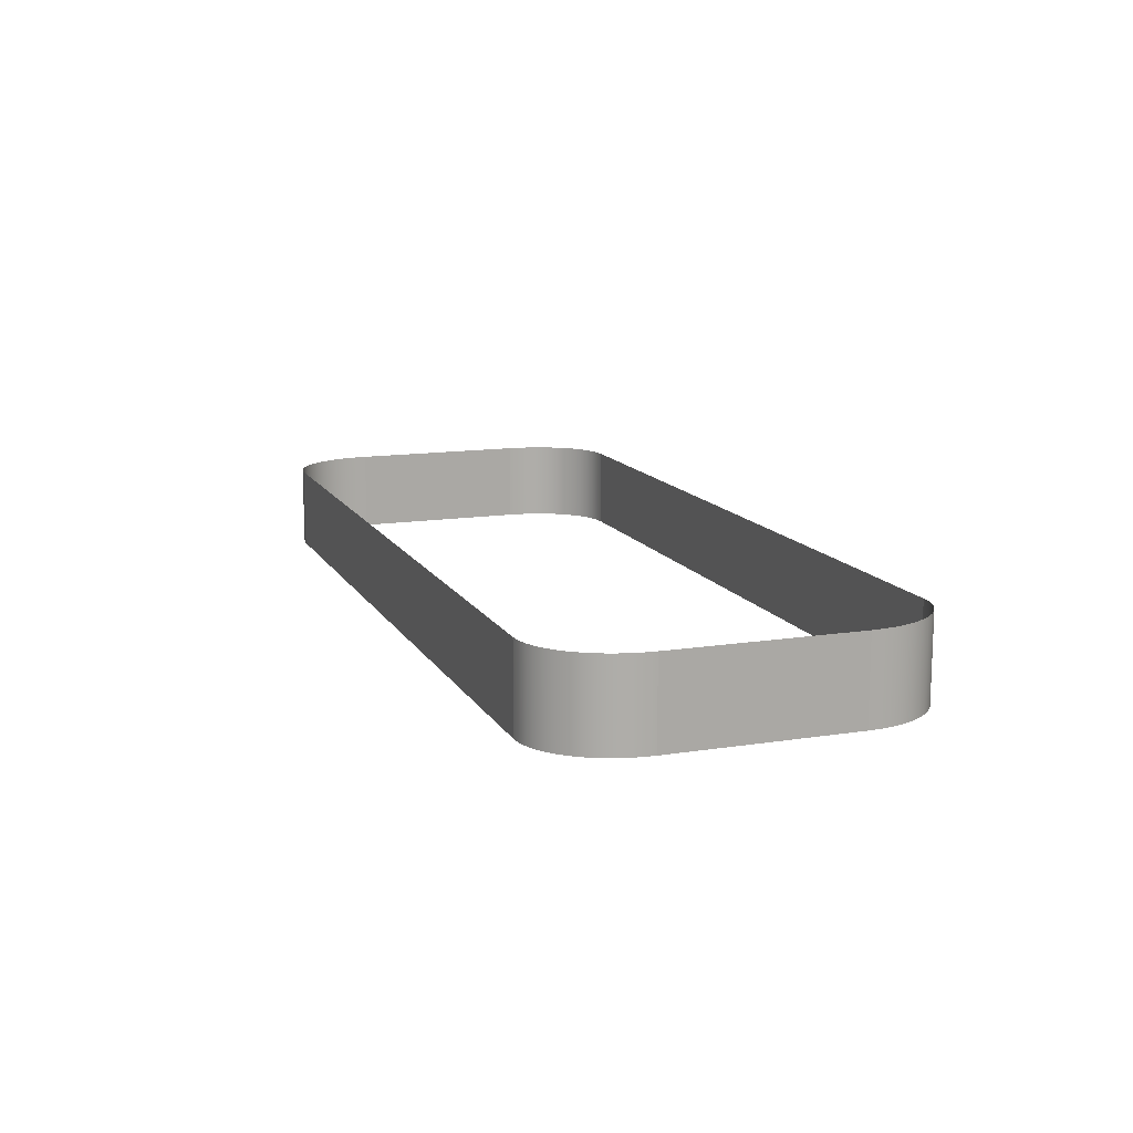
<metadata>
{"format":"obj","ext":"obj","renderer":"f3d","projection":"perspective","resolution":1024,"background":"white","views":[{"elev":13.1,"azim":70.2,"up":"+Z"}]}
</metadata>
<code>
o mesh67/mesh67-geometry/material_1/component_13#mesh67-geometry
v -0.2916 -0.397 0.03676
v -0.2915 -0.3949 0.05111
v -0.2915 -0.3949 0.03676
v -0.2915 -0.3949 0.03676
v -0.2915 -0.3949 0.05111
v -0.2916 -0.397 0.03676
v -0.2915 -0.3949 0.05111
v -0.2916 -0.397 0.03676
v -0.2916 -0.397 0.05111
v -0.2916 -0.397 0.05111
v -0.2916 -0.397 0.03676
v -0.2915 -0.3949 0.05111
v -0.2912 -0.3929 0.05111
v -0.2915 -0.3949 0.03676
v -0.2915 -0.3949 0.05111
v -0.2915 -0.3949 0.05111
v -0.2915 -0.3949 0.03676
v -0.2912 -0.3929 0.05111
v -0.2915 -0.3949 0.03676
v -0.2912 -0.3929 0.05111
v -0.2912 -0.3929 0.03676
v -0.2912 -0.3929 0.03676
v -0.2912 -0.3929 0.05111
v -0.2915 -0.3949 0.03676
v -0.2916 -0.4284 0.03676
v -0.2916 -0.397 0.05111
v -0.2916 -0.397 0.03676
v -0.2916 -0.397 0.03676
v -0.2916 -0.397 0.05111
v -0.2916 -0.4284 0.03676
v -0.2906 -0.391 0.05111
v -0.2912 -0.3929 0.03676
v -0.2912 -0.3929 0.05111
v -0.2912 -0.3929 0.05111
v -0.2912 -0.3929 0.03676
v -0.2906 -0.391 0.05111
v -0.2912 -0.3929 0.03676
v -0.2906 -0.391 0.05111
v -0.2906 -0.391 0.03676
v -0.2906 -0.391 0.03676
v -0.2906 -0.391 0.05111
v -0.2912 -0.3929 0.03676
v -0.2916 -0.397 0.05111
v -0.2916 -0.4284 0.03676
v -0.2916 -0.4284 0.05111
v -0.2916 -0.4284 0.05111
v -0.2916 -0.4284 0.03676
v -0.2916 -0.397 0.05111
v -0.2898 -0.3891 0.05111
v -0.2906 -0.391 0.03676
v -0.2906 -0.391 0.05111
v -0.2906 -0.391 0.05111
v -0.2906 -0.391 0.03676
v -0.2898 -0.3891 0.05111
v -0.2906 -0.391 0.03676
v -0.2898 -0.3891 0.05111
v -0.2898 -0.3891 0.03676
v -0.2898 -0.3891 0.03676
v -0.2898 -0.3891 0.05111
v -0.2906 -0.391 0.03676
v -0.2915 -0.4304 0.03676
v -0.2916 -0.4284 0.05111
v -0.2916 -0.4284 0.03676
v -0.2916 -0.4284 0.03676
v -0.2916 -0.4284 0.05111
v -0.2915 -0.4304 0.03676
v -0.2916 -0.4284 0.05111
v -0.2915 -0.4304 0.03676
v -0.2915 -0.4304 0.05111
v -0.2915 -0.4304 0.05111
v -0.2915 -0.4304 0.03676
v -0.2916 -0.4284 0.05111
v -0.2915 -0.4304 0.05111
v -0.2912 -0.4324 0.03676
v -0.2912 -0.4324 0.05111
v -0.2912 -0.4324 0.05111
v -0.2912 -0.4324 0.03676
v -0.2915 -0.4304 0.05111
v -0.2912 -0.4324 0.05111
v -0.2906 -0.4344 0.03676
v -0.2906 -0.4344 0.05111
v -0.2906 -0.4344 0.05111
v -0.2906 -0.4344 0.03676
v -0.2912 -0.4324 0.05111
v -0.2889 -0.3874 0.05111
v -0.2898 -0.3891 0.03676
v -0.2898 -0.3891 0.05111
v -0.2898 -0.3891 0.05111
v -0.2898 -0.3891 0.03676
v -0.2889 -0.3874 0.05111
v -0.2898 -0.3891 0.03676
v -0.2889 -0.3874 0.05111
v -0.2889 -0.3874 0.03676
v -0.2889 -0.3874 0.03676
v -0.2889 -0.3874 0.05111
v -0.2898 -0.3891 0.03676
v -0.2912 -0.4324 0.03676
v -0.2915 -0.4304 0.05111
v -0.2915 -0.4304 0.03676
v -0.2915 -0.4304 0.03676
v -0.2915 -0.4304 0.05111
v -0.2912 -0.4324 0.03676
v -0.2906 -0.4344 0.03676
v -0.2912 -0.4324 0.05111
v -0.2912 -0.4324 0.03676
v -0.2912 -0.4324 0.03676
v -0.2912 -0.4324 0.05111
v -0.2906 -0.4344 0.03676
v -0.2898 -0.4362 0.03676
v -0.2906 -0.4344 0.05111
v -0.2906 -0.4344 0.03676
v -0.2906 -0.4344 0.03676
v -0.2906 -0.4344 0.05111
v -0.2898 -0.4362 0.03676
v -0.2906 -0.4344 0.05111
v -0.2898 -0.4362 0.03676
v -0.2898 -0.4362 0.05111
v -0.2898 -0.4362 0.05111
v -0.2898 -0.4362 0.03676
v -0.2906 -0.4344 0.05111
v -0.2878 -0.3859 0.05111
v -0.2889 -0.3874 0.03676
v -0.2889 -0.3874 0.05111
v -0.2889 -0.3874 0.05111
v -0.2889 -0.3874 0.03676
v -0.2878 -0.3859 0.05111
v -0.2889 -0.3874 0.03676
v -0.2878 -0.3859 0.05111
v -0.2878 -0.3859 0.03676
v -0.2878 -0.3859 0.03676
v -0.2878 -0.3859 0.05111
v -0.2889 -0.3874 0.03676
v -0.2889 -0.4379 0.03676
v -0.2898 -0.4362 0.05111
v -0.2898 -0.4362 0.03676
v -0.2898 -0.4362 0.03676
v -0.2898 -0.4362 0.05111
v -0.2889 -0.4379 0.03676
v -0.2898 -0.4362 0.05111
v -0.2889 -0.4379 0.03676
v -0.2889 -0.4379 0.05111
v -0.2889 -0.4379 0.05111
v -0.2889 -0.4379 0.03676
v -0.2898 -0.4362 0.05111
v -0.2865 -0.3845 0.05111
v -0.2878 -0.3859 0.03676
v -0.2878 -0.3859 0.05111
v -0.2878 -0.3859 0.05111
v -0.2878 -0.3859 0.03676
v -0.2865 -0.3845 0.05111
v -0.2878 -0.4395 0.03676
v -0.2889 -0.4379 0.05111
v -0.2889 -0.4379 0.03676
v -0.2889 -0.4379 0.03676
v -0.2889 -0.4379 0.05111
v -0.2878 -0.4395 0.03676
v -0.2889 -0.4379 0.05111
v -0.2878 -0.4395 0.03676
v -0.2878 -0.4395 0.05111
v -0.2878 -0.4395 0.05111
v -0.2878 -0.4395 0.03676
v -0.2889 -0.4379 0.05111
v -0.2878 -0.3859 0.03676
v -0.2865 -0.3845 0.05111
v -0.2865 -0.3845 0.03676
v -0.2865 -0.3845 0.03676
v -0.2865 -0.3845 0.05111
v -0.2878 -0.3859 0.03676
v -0.2865 -0.4408 0.03676
v -0.2878 -0.4395 0.05111
v -0.2878 -0.4395 0.03676
v -0.2878 -0.4395 0.03676
v -0.2878 -0.4395 0.05111
v -0.2865 -0.4408 0.03676
v -0.2878 -0.4395 0.05111
v -0.2865 -0.4408 0.03676
v -0.2865 -0.4408 0.05111
v -0.2865 -0.4408 0.05111
v -0.2865 -0.4408 0.03676
v -0.2878 -0.4395 0.05111
v -0.2865 -0.3845 0.05111
v -0.285 -0.3834 0.03676
v -0.2865 -0.3845 0.03676
v -0.2865 -0.3845 0.03676
v -0.285 -0.3834 0.03676
v -0.2865 -0.3845 0.05111
v -0.2865 -0.4408 0.03676
v -0.285 -0.442 0.05111
v -0.2865 -0.4408 0.05111
v -0.2865 -0.4408 0.05111
v -0.285 -0.442 0.05111
v -0.2865 -0.4408 0.03676
v -0.285 -0.3834 0.03676
v -0.2865 -0.3845 0.05111
v -0.285 -0.3834 0.05111
v -0.285 -0.3834 0.05111
v -0.2865 -0.3845 0.05111
v -0.285 -0.3834 0.03676
v -0.285 -0.442 0.05111
v -0.2865 -0.4408 0.03676
v -0.285 -0.442 0.03676
v -0.285 -0.442 0.03676
v -0.2865 -0.4408 0.03676
v -0.285 -0.442 0.05111
v -0.285 -0.3834 0.05111
v -0.2835 -0.3825 0.03676
v -0.285 -0.3834 0.03676
v -0.285 -0.3834 0.03676
v -0.2835 -0.3825 0.03676
v -0.285 -0.3834 0.05111
v -0.285 -0.442 0.03676
v -0.2835 -0.4429 0.05111
v -0.285 -0.442 0.05111
v -0.285 -0.442 0.05111
v -0.2835 -0.4429 0.05111
v -0.285 -0.442 0.03676
v -0.2835 -0.3825 0.03676
v -0.285 -0.3834 0.05111
v -0.2835 -0.3825 0.05111
v -0.2835 -0.3825 0.05111
v -0.285 -0.3834 0.05111
v -0.2835 -0.3825 0.03676
v -0.2835 -0.4429 0.05111
v -0.285 -0.442 0.03676
v -0.2835 -0.4429 0.03676
v -0.2835 -0.4429 0.03676
v -0.285 -0.442 0.03676
v -0.2835 -0.4429 0.05111
v -0.2835 -0.3825 0.05111
v -0.2819 -0.3818 0.03676
v -0.2835 -0.3825 0.03676
v -0.2835 -0.3825 0.03676
v -0.2819 -0.3818 0.03676
v -0.2835 -0.3825 0.05111
v -0.2835 -0.4429 0.03676
v -0.2819 -0.4435 0.05111
v -0.2835 -0.4429 0.05111
v -0.2835 -0.4429 0.05111
v -0.2819 -0.4435 0.05111
v -0.2835 -0.4429 0.03676
v -0.2819 -0.3818 0.03676
v -0.2835 -0.3825 0.05111
v -0.2819 -0.3818 0.05111
v -0.2819 -0.3818 0.05111
v -0.2835 -0.3825 0.05111
v -0.2819 -0.3818 0.03676
v -0.2819 -0.4435 0.05111
v -0.2835 -0.4429 0.03676
v -0.2819 -0.4435 0.03676
v -0.2819 -0.4435 0.03676
v -0.2835 -0.4429 0.03676
v -0.2819 -0.4435 0.05111
v -0.2819 -0.3818 0.05111
v -0.2802 -0.3814 0.03676
v -0.2819 -0.3818 0.03676
v -0.2819 -0.3818 0.03676
v -0.2802 -0.3814 0.03676
v -0.2819 -0.3818 0.05111
v -0.2819 -0.4435 0.03676
v -0.2802 -0.4439 0.05111
v -0.2819 -0.4435 0.05111
v -0.2819 -0.4435 0.05111
v -0.2802 -0.4439 0.05111
v -0.2819 -0.4435 0.03676
v -0.2802 -0.3814 0.03676
v -0.2819 -0.3818 0.05111
v -0.2802 -0.3814 0.05111
v -0.2802 -0.3814 0.05111
v -0.2819 -0.3818 0.05111
v -0.2802 -0.3814 0.03676
v -0.2785 -0.3813 0.05111
v -0.1467 -0.3813 0.03676
v -0.2785 -0.3813 0.03676
v -0.2785 -0.3813 0.03676
v -0.1467 -0.3813 0.03676
v -0.2785 -0.3813 0.05111
v -0.2802 -0.3814 0.05111
v -0.2785 -0.3813 0.03676
v -0.2802 -0.3814 0.03676
v -0.2802 -0.3814 0.03676
v -0.2785 -0.3813 0.03676
v -0.2802 -0.3814 0.05111
v -0.2802 -0.4439 0.05111
v -0.2819 -0.4435 0.03676
v -0.2802 -0.4439 0.03676
v -0.2802 -0.4439 0.03676
v -0.2819 -0.4435 0.03676
v -0.2802 -0.4439 0.05111
v -0.1467 -0.3813 0.03676
v -0.2785 -0.3813 0.05111
v -0.1467 -0.3813 0.05111
v -0.1467 -0.3813 0.05111
v -0.2785 -0.3813 0.05111
v -0.1467 -0.3813 0.03676
v -0.2785 -0.3813 0.03676
v -0.2802 -0.3814 0.05111
v -0.2785 -0.3813 0.05111
v -0.2785 -0.3813 0.05111
v -0.2802 -0.3814 0.05111
v -0.2785 -0.3813 0.03676
v -0.1467 -0.3813 0.05111
v -0.145 -0.3814 0.03676
v -0.1467 -0.3813 0.03676
v -0.1467 -0.3813 0.03676
v -0.145 -0.3814 0.03676
v -0.1467 -0.3813 0.05111
v -0.2802 -0.4439 0.03676
v -0.2785 -0.4441 0.05111
v -0.2802 -0.4439 0.05111
v -0.2802 -0.4439 0.05111
v -0.2785 -0.4441 0.05111
v -0.2802 -0.4439 0.03676
v -0.145 -0.3814 0.03676
v -0.1467 -0.3813 0.05111
v -0.145 -0.3814 0.05111
v -0.145 -0.3814 0.05111
v -0.1467 -0.3813 0.05111
v -0.145 -0.3814 0.03676
v -0.145 -0.3814 0.05111
v -0.1433 -0.3818 0.03676
v -0.145 -0.3814 0.03676
v -0.145 -0.3814 0.03676
v -0.1433 -0.3818 0.03676
v -0.145 -0.3814 0.05111
v -0.1433 -0.3818 0.05111
v -0.1416 -0.3825 0.03676
v -0.1433 -0.3818 0.03676
v -0.1433 -0.3818 0.03676
v -0.1416 -0.3825 0.03676
v -0.1433 -0.3818 0.05111
v -0.1416 -0.3825 0.05111
v -0.1401 -0.3834 0.03676
v -0.1416 -0.3825 0.03676
v -0.1416 -0.3825 0.03676
v -0.1401 -0.3834 0.03676
v -0.1416 -0.3825 0.05111
v -0.1401 -0.3834 0.05111
v -0.1387 -0.3845 0.03676
v -0.1401 -0.3834 0.03676
v -0.1401 -0.3834 0.03676
v -0.1387 -0.3845 0.03676
v -0.1401 -0.3834 0.05111
v -0.1387 -0.3845 0.03676
v -0.1374 -0.3859 0.05111
v -0.1374 -0.3859 0.03676
v -0.1374 -0.3859 0.03676
v -0.1374 -0.3859 0.05111
v -0.1387 -0.3845 0.03676
v -0.1374 -0.3859 0.03676
v -0.1362 -0.3874 0.05111
v -0.1362 -0.3874 0.03676
v -0.1362 -0.3874 0.03676
v -0.1362 -0.3874 0.05111
v -0.1374 -0.3859 0.03676
v -0.1362 -0.3874 0.03676
v -0.1353 -0.3891 0.05111
v -0.1353 -0.3891 0.03676
v -0.1353 -0.3891 0.03676
v -0.1353 -0.3891 0.05111
v -0.1362 -0.3874 0.03676
v -0.2785 -0.4441 0.05111
v -0.2802 -0.4439 0.03676
v -0.2785 -0.4441 0.03676
v -0.2785 -0.4441 0.03676
v -0.2802 -0.4439 0.03676
v -0.2785 -0.4441 0.05111
v -0.1433 -0.3818 0.03676
v -0.145 -0.3814 0.05111
v -0.1433 -0.3818 0.05111
v -0.1433 -0.3818 0.05111
v -0.145 -0.3814 0.05111
v -0.1433 -0.3818 0.03676
v -0.1416 -0.3825 0.03676
v -0.1433 -0.3818 0.05111
v -0.1416 -0.3825 0.05111
v -0.1416 -0.3825 0.05111
v -0.1433 -0.3818 0.05111
v -0.1416 -0.3825 0.03676
v -0.1401 -0.3834 0.03676
v -0.1416 -0.3825 0.05111
v -0.1401 -0.3834 0.05111
v -0.1401 -0.3834 0.05111
v -0.1416 -0.3825 0.05111
v -0.1401 -0.3834 0.03676
v -0.1387 -0.3845 0.03676
v -0.1401 -0.3834 0.05111
v -0.1387 -0.3845 0.05111
v -0.1387 -0.3845 0.05111
v -0.1401 -0.3834 0.05111
v -0.1387 -0.3845 0.03676
v -0.1374 -0.3859 0.05111
v -0.1387 -0.3845 0.03676
v -0.1387 -0.3845 0.05111
v -0.1387 -0.3845 0.05111
v -0.1387 -0.3845 0.03676
v -0.1374 -0.3859 0.05111
v -0.1362 -0.3874 0.05111
v -0.1374 -0.3859 0.03676
v -0.1374 -0.3859 0.05111
v -0.1374 -0.3859 0.05111
v -0.1374 -0.3859 0.03676
v -0.1362 -0.3874 0.05111
v -0.1353 -0.3891 0.05111
v -0.1362 -0.3874 0.03676
v -0.1362 -0.3874 0.05111
v -0.1362 -0.3874 0.05111
v -0.1362 -0.3874 0.03676
v -0.1353 -0.3891 0.05111
v -0.1345 -0.391 0.05111
v -0.1353 -0.3891 0.03676
v -0.1353 -0.3891 0.05111
v -0.1353 -0.3891 0.05111
v -0.1353 -0.3891 0.03676
v -0.1345 -0.391 0.05111
v -0.2785 -0.4441 0.03676
v -0.1467 -0.4441 0.05111
v -0.2785 -0.4441 0.05111
v -0.2785 -0.4441 0.05111
v -0.1467 -0.4441 0.05111
v -0.2785 -0.4441 0.03676
v -0.1467 -0.4441 0.03676
v -0.145 -0.4439 0.05111
v -0.1467 -0.4441 0.05111
v -0.1467 -0.4441 0.05111
v -0.145 -0.4439 0.05111
v -0.1467 -0.4441 0.03676
v -0.1353 -0.3891 0.03676
v -0.1345 -0.391 0.05111
v -0.1345 -0.391 0.03676
v -0.1345 -0.391 0.03676
v -0.1345 -0.391 0.05111
v -0.1353 -0.3891 0.03676
v -0.1467 -0.4441 0.05111
v -0.2785 -0.4441 0.03676
v -0.1467 -0.4441 0.03676
v -0.1467 -0.4441 0.03676
v -0.2785 -0.4441 0.03676
v -0.1467 -0.4441 0.05111
v -0.145 -0.4439 0.05111
v -0.1467 -0.4441 0.03676
v -0.145 -0.4439 0.03676
v -0.145 -0.4439 0.03676
v -0.1467 -0.4441 0.03676
v -0.145 -0.4439 0.05111
v -0.145 -0.4439 0.03676
v -0.1433 -0.4435 0.05111
v -0.145 -0.4439 0.05111
v -0.145 -0.4439 0.05111
v -0.1433 -0.4435 0.05111
v -0.145 -0.4439 0.03676
v -0.134 -0.3929 0.05111
v -0.1345 -0.391 0.03676
v -0.1345 -0.391 0.05111
v -0.1345 -0.391 0.05111
v -0.1345 -0.391 0.03676
v -0.134 -0.3929 0.05111
v -0.1345 -0.391 0.03676
v -0.134 -0.3929 0.05111
v -0.134 -0.3929 0.03676
v -0.134 -0.3929 0.03676
v -0.134 -0.3929 0.05111
v -0.1345 -0.391 0.03676
v -0.134 -0.3929 0.03676
v -0.1336 -0.3949 0.05111
v -0.1336 -0.3949 0.03676
v -0.1336 -0.3949 0.03676
v -0.1336 -0.3949 0.05111
v -0.134 -0.3929 0.03676
v -0.1433 -0.4435 0.05111
v -0.145 -0.4439 0.03676
v -0.1433 -0.4435 0.03676
v -0.1433 -0.4435 0.03676
v -0.145 -0.4439 0.03676
v -0.1433 -0.4435 0.05111
v -0.1433 -0.4435 0.03676
v -0.1416 -0.4429 0.05111
v -0.1433 -0.4435 0.05111
v -0.1433 -0.4435 0.05111
v -0.1416 -0.4429 0.05111
v -0.1433 -0.4435 0.03676
v -0.1416 -0.4429 0.03676
v -0.1401 -0.442 0.05111
v -0.1416 -0.4429 0.05111
v -0.1416 -0.4429 0.05111
v -0.1401 -0.442 0.05111
v -0.1416 -0.4429 0.03676
v -0.1401 -0.442 0.03676
v -0.1387 -0.4408 0.05111
v -0.1401 -0.442 0.05111
v -0.1401 -0.442 0.05111
v -0.1387 -0.4408 0.05111
v -0.1401 -0.442 0.03676
v -0.1387 -0.4408 0.05111
v -0.1374 -0.4395 0.03676
v -0.1374 -0.4395 0.05111
v -0.1374 -0.4395 0.05111
v -0.1374 -0.4395 0.03676
v -0.1387 -0.4408 0.05111
v -0.1374 -0.4395 0.05111
v -0.1362 -0.4379 0.03676
v -0.1362 -0.4379 0.05111
v -0.1362 -0.4379 0.05111
v -0.1362 -0.4379 0.03676
v -0.1374 -0.4395 0.05111
v -0.1362 -0.4379 0.05111
v -0.1353 -0.4362 0.03676
v -0.1353 -0.4362 0.05111
v -0.1353 -0.4362 0.05111
v -0.1353 -0.4362 0.03676
v -0.1362 -0.4379 0.05111
v -0.1353 -0.4362 0.05111
v -0.1345 -0.4344 0.03676
v -0.1345 -0.4344 0.05111
v -0.1345 -0.4344 0.05111
v -0.1345 -0.4344 0.03676
v -0.1353 -0.4362 0.05111
v -0.1345 -0.4344 0.05111
v -0.134 -0.4324 0.03676
v -0.134 -0.4324 0.05111
v -0.134 -0.4324 0.05111
v -0.134 -0.4324 0.03676
v -0.1345 -0.4344 0.05111
v -0.1336 -0.3949 0.05111
v -0.134 -0.3929 0.03676
v -0.134 -0.3929 0.05111
v -0.134 -0.3929 0.05111
v -0.134 -0.3929 0.03676
v -0.1336 -0.3949 0.05111
v -0.1335 -0.397 0.05111
v -0.1336 -0.3949 0.03676
v -0.1336 -0.3949 0.05111
v -0.1336 -0.3949 0.05111
v -0.1336 -0.3949 0.03676
v -0.1335 -0.397 0.05111
v -0.1336 -0.3949 0.03676
v -0.1335 -0.397 0.05111
v -0.1335 -0.397 0.03676
v -0.1335 -0.397 0.03676
v -0.1335 -0.397 0.05111
v -0.1336 -0.3949 0.03676
v -0.1416 -0.4429 0.05111
v -0.1433 -0.4435 0.03676
v -0.1416 -0.4429 0.03676
v -0.1416 -0.4429 0.03676
v -0.1433 -0.4435 0.03676
v -0.1416 -0.4429 0.05111
v -0.1401 -0.442 0.05111
v -0.1416 -0.4429 0.03676
v -0.1401 -0.442 0.03676
v -0.1401 -0.442 0.03676
v -0.1416 -0.4429 0.03676
v -0.1401 -0.442 0.05111
v -0.1387 -0.4408 0.05111
v -0.1401 -0.442 0.03676
v -0.1387 -0.4408 0.03676
v -0.1387 -0.4408 0.03676
v -0.1401 -0.442 0.03676
v -0.1387 -0.4408 0.05111
v -0.1374 -0.4395 0.03676
v -0.1387 -0.4408 0.05111
v -0.1387 -0.4408 0.03676
v -0.1387 -0.4408 0.03676
v -0.1387 -0.4408 0.05111
v -0.1374 -0.4395 0.03676
v -0.1362 -0.4379 0.03676
v -0.1374 -0.4395 0.05111
v -0.1374 -0.4395 0.03676
v -0.1374 -0.4395 0.03676
v -0.1374 -0.4395 0.05111
v -0.1362 -0.4379 0.03676
v -0.1353 -0.4362 0.03676
v -0.1362 -0.4379 0.05111
v -0.1362 -0.4379 0.03676
v -0.1362 -0.4379 0.03676
v -0.1362 -0.4379 0.05111
v -0.1353 -0.4362 0.03676
v -0.1345 -0.4344 0.03676
v -0.1353 -0.4362 0.05111
v -0.1353 -0.4362 0.03676
v -0.1353 -0.4362 0.03676
v -0.1353 -0.4362 0.05111
v -0.1345 -0.4344 0.03676
v -0.134 -0.4324 0.03676
v -0.1345 -0.4344 0.05111
v -0.1345 -0.4344 0.03676
v -0.1345 -0.4344 0.03676
v -0.1345 -0.4344 0.05111
v -0.134 -0.4324 0.03676
v -0.1336 -0.4304 0.03676
v -0.134 -0.4324 0.05111
v -0.134 -0.4324 0.03676
v -0.134 -0.4324 0.03676
v -0.134 -0.4324 0.05111
v -0.1336 -0.4304 0.03676
v -0.1335 -0.4284 0.05111
v -0.1335 -0.397 0.03676
v -0.1335 -0.397 0.05111
v -0.1335 -0.397 0.05111
v -0.1335 -0.397 0.03676
v -0.1335 -0.4284 0.05111
v -0.1335 -0.397 0.03676
v -0.1335 -0.4284 0.05111
v -0.1335 -0.4284 0.03676
v -0.1335 -0.4284 0.03676
v -0.1335 -0.4284 0.05111
v -0.1335 -0.397 0.03676
v -0.134 -0.4324 0.05111
v -0.1336 -0.4304 0.03676
v -0.1336 -0.4304 0.05111
v -0.1336 -0.4304 0.05111
v -0.1336 -0.4304 0.03676
v -0.134 -0.4324 0.05111
v -0.1336 -0.4304 0.05111
v -0.1335 -0.4284 0.03676
v -0.1335 -0.4284 0.05111
v -0.1335 -0.4284 0.05111
v -0.1335 -0.4284 0.03676
v -0.1336 -0.4304 0.05111
v -0.1335 -0.4284 0.03676
v -0.1336 -0.4304 0.05111
v -0.1336 -0.4304 0.03676
v -0.1336 -0.4304 0.03676
v -0.1336 -0.4304 0.05111
v -0.1335 -0.4284 0.03676
f 1 2 3
f 4 5 6
f 7 8 9
f 10 11 12
f 13 14 15
f 16 17 18
f 19 20 21
f 22 23 24
f 25 26 27
f 28 29 30
f 31 32 33
f 34 35 36
f 37 38 39
f 40 41 42
f 43 44 45
f 46 47 48
f 49 50 51
f 52 53 54
f 55 56 57
f 58 59 60
f 61 62 63
f 64 65 66
f 67 68 69
f 70 71 72
f 73 74 75
f 76 77 78
f 79 80 81
f 82 83 84
f 85 86 87
f 88 89 90
f 91 92 93
f 94 95 96
f 97 98 99
f 100 101 102
f 103 104 105
f 106 107 108
f 109 110 111
f 112 113 114
f 115 116 117
f 118 119 120
f 121 122 123
f 124 125 126
f 127 128 129
f 130 131 132
f 133 134 135
f 136 137 138
f 139 140 141
f 142 143 144
f 145 146 147
f 148 149 150
f 151 152 153
f 154 155 156
f 157 158 159
f 160 161 162
f 163 164 165
f 166 167 168
f 169 170 171
f 172 173 174
f 175 176 177
f 178 179 180
f 181 182 183
f 184 185 186
f 187 188 189
f 190 191 192
f 193 194 195
f 196 197 198
f 199 200 201
f 202 203 204
f 205 206 207
f 208 209 210
f 211 212 213
f 214 215 216
f 217 218 219
f 220 221 222
f 223 224 225
f 226 227 228
f 229 230 231
f 232 233 234
f 235 236 237
f 238 239 240
f 241 242 243
f 244 245 246
f 247 248 249
f 250 251 252
f 253 254 255
f 256 257 258
f 259 260 261
f 262 263 264
f 265 266 267
f 268 269 270
f 271 272 273
f 274 275 276
f 277 278 279
f 280 281 282
f 283 284 285
f 286 287 288
f 289 290 291
f 292 293 294
f 295 296 297
f 298 299 300
f 301 302 303
f 304 305 306
f 307 308 309
f 310 311 312
f 313 314 315
f 316 317 318
f 319 320 321
f 322 323 324
f 325 326 327
f 328 329 330
f 331 332 333
f 334 335 336
f 337 338 339
f 340 341 342
f 343 344 345
f 346 347 348
f 349 350 351
f 352 353 354
f 355 356 357
f 358 359 360
f 361 362 363
f 364 365 366
f 367 368 369
f 370 371 372
f 373 374 375
f 376 377 378
f 379 380 381
f 382 383 384
f 385 386 387
f 388 389 390
f 391 392 393
f 394 395 396
f 397 398 399
f 400 401 402
f 403 404 405
f 406 407 408
f 409 410 411
f 412 413 414
f 415 416 417
f 418 419 420
f 421 422 423
f 424 425 426
f 427 428 429
f 430 431 432
f 433 434 435
f 436 437 438
f 439 440 441
f 442 443 444
f 445 446 447
f 448 449 450
f 451 452 453
f 454 455 456
f 457 458 459
f 460 461 462
f 463 464 465
f 466 467 468
f 469 470 471
f 472 473 474
f 475 476 477
f 478 479 480
f 481 482 483
f 484 485 486
f 487 488 489
f 490 491 492
f 493 494 495
f 496 497 498
f 499 500 501
f 502 503 504
f 505 506 507
f 508 509 510
f 511 512 513
f 514 515 516
f 517 518 519
f 520 521 522
f 523 524 525
f 526 527 528
f 529 530 531
f 532 533 534
f 535 536 537
f 538 539 540
f 541 542 543
f 544 545 546
f 547 548 549
f 550 551 552
f 553 554 555
f 556 557 558
f 559 560 561
f 562 563 564
f 565 566 567
f 568 569 570
f 571 572 573
f 574 575 576
f 577 578 579
f 580 581 582
f 583 584 585
f 586 587 588
f 589 590 591
f 592 593 594
f 595 596 597
f 598 599 600
f 601 602 603
f 604 605 606
f 607 608 609
f 610 611 612
f 613 614 615
f 616 617 618
f 619 620 621
f 622 623 624

</code>
